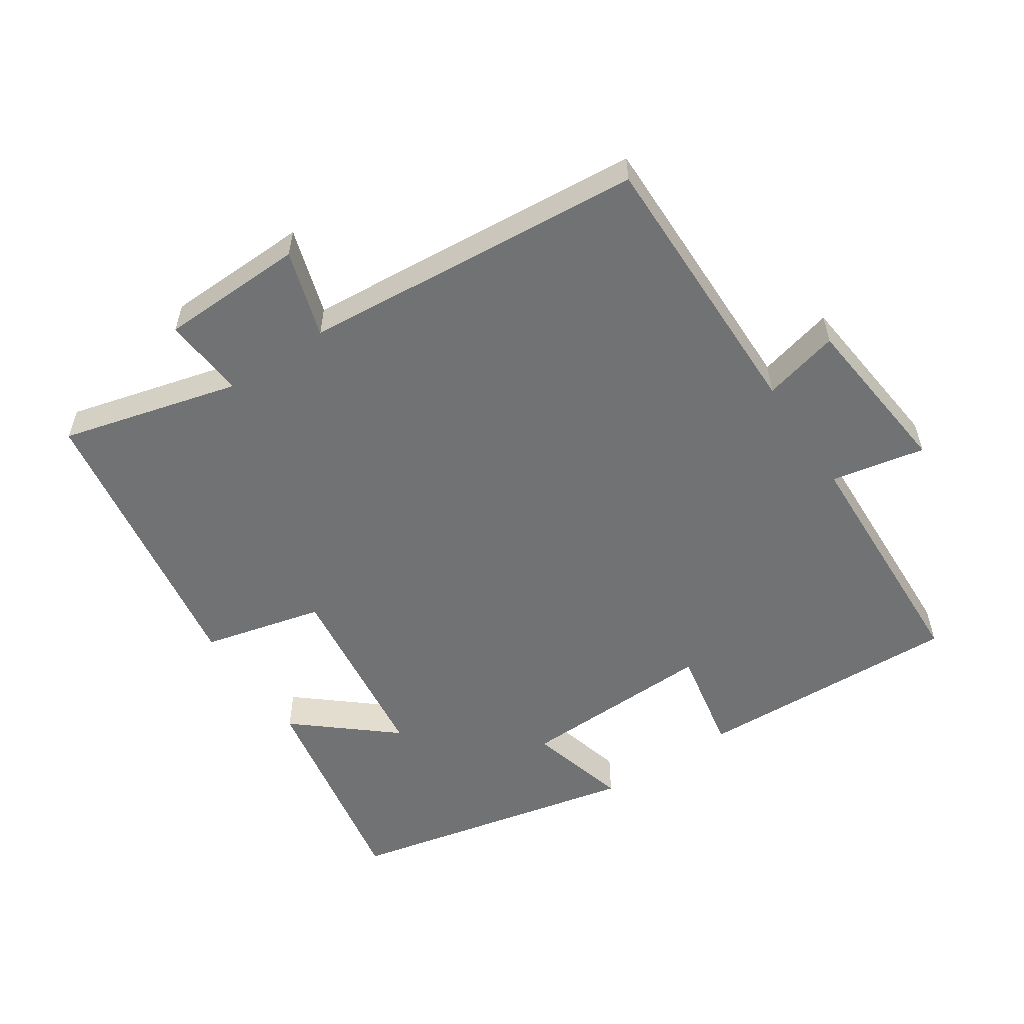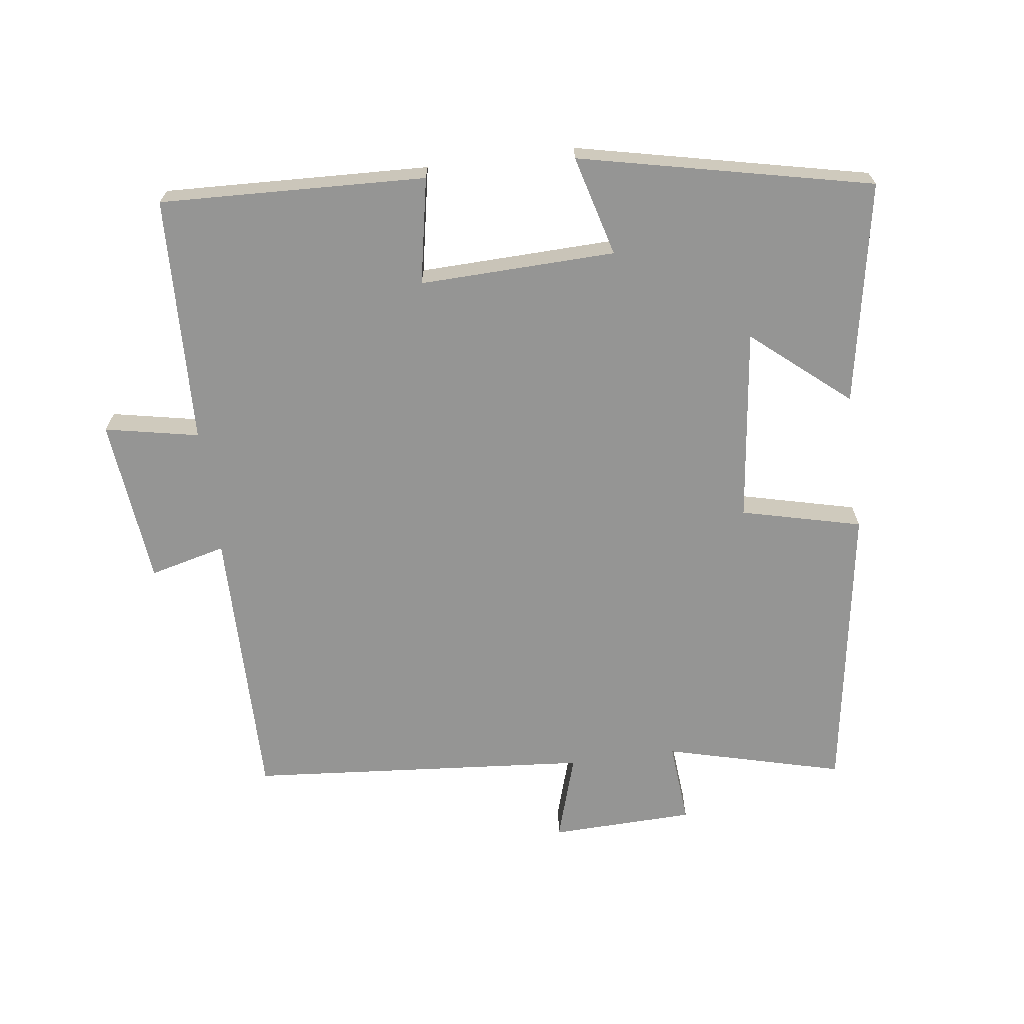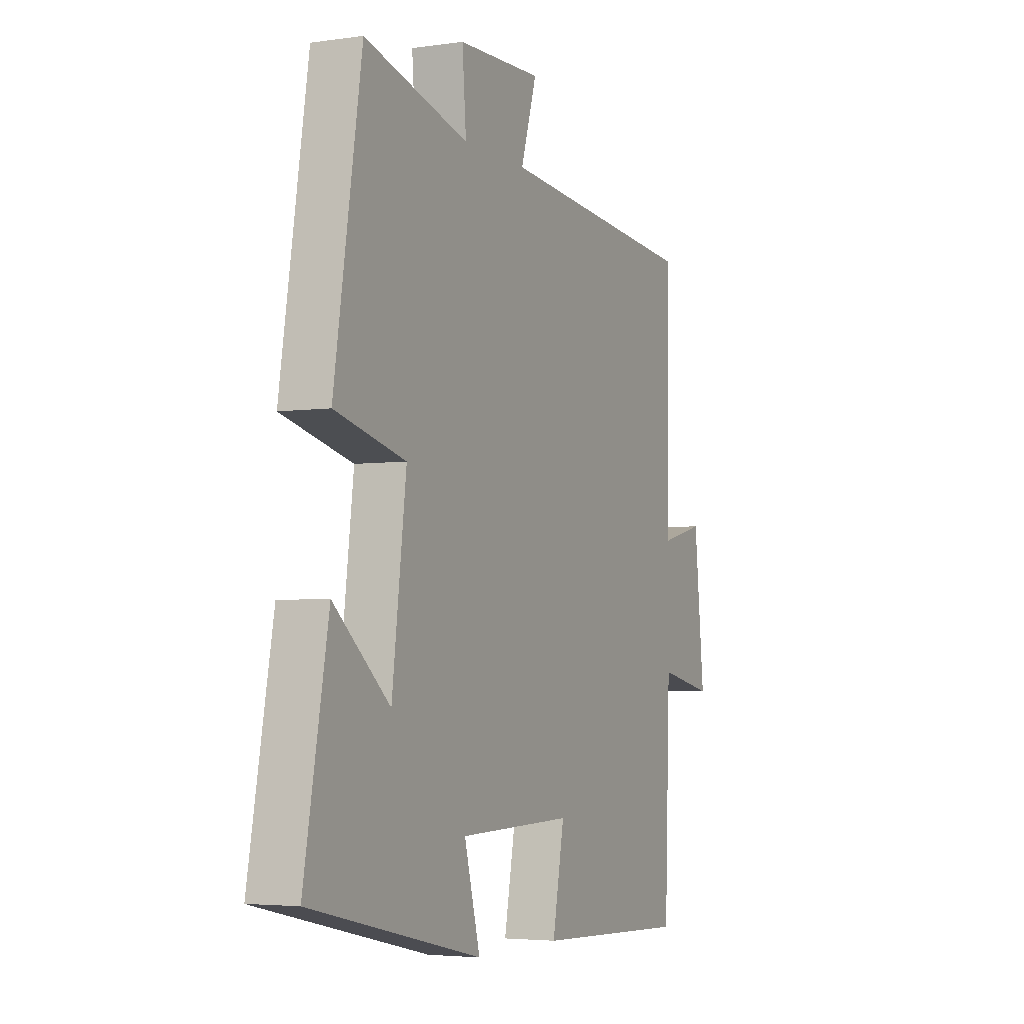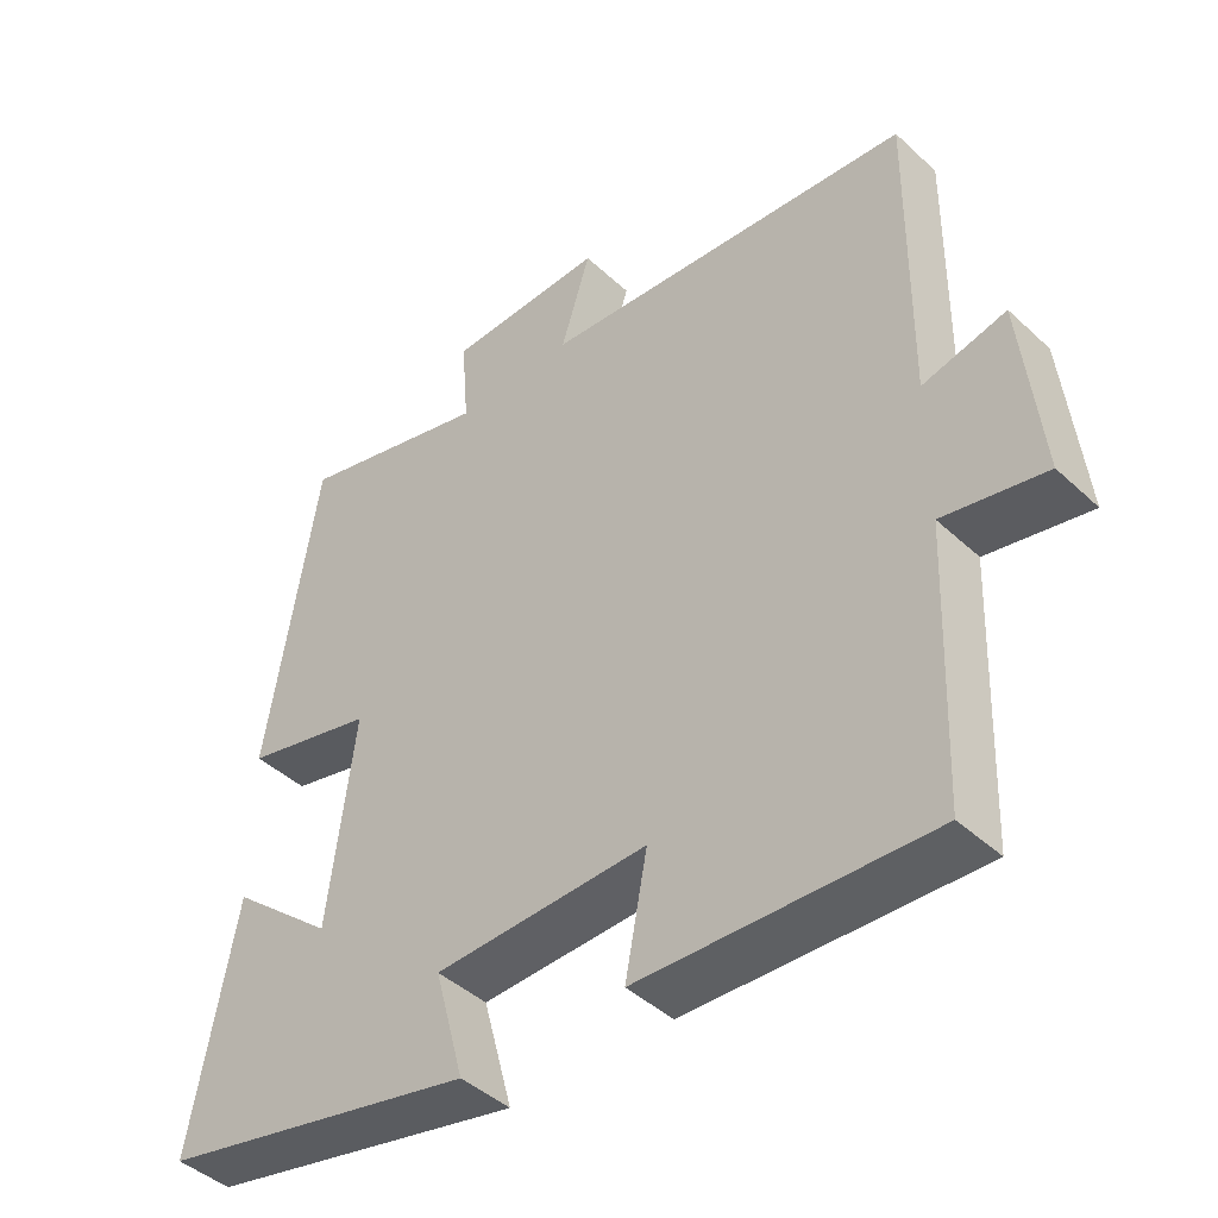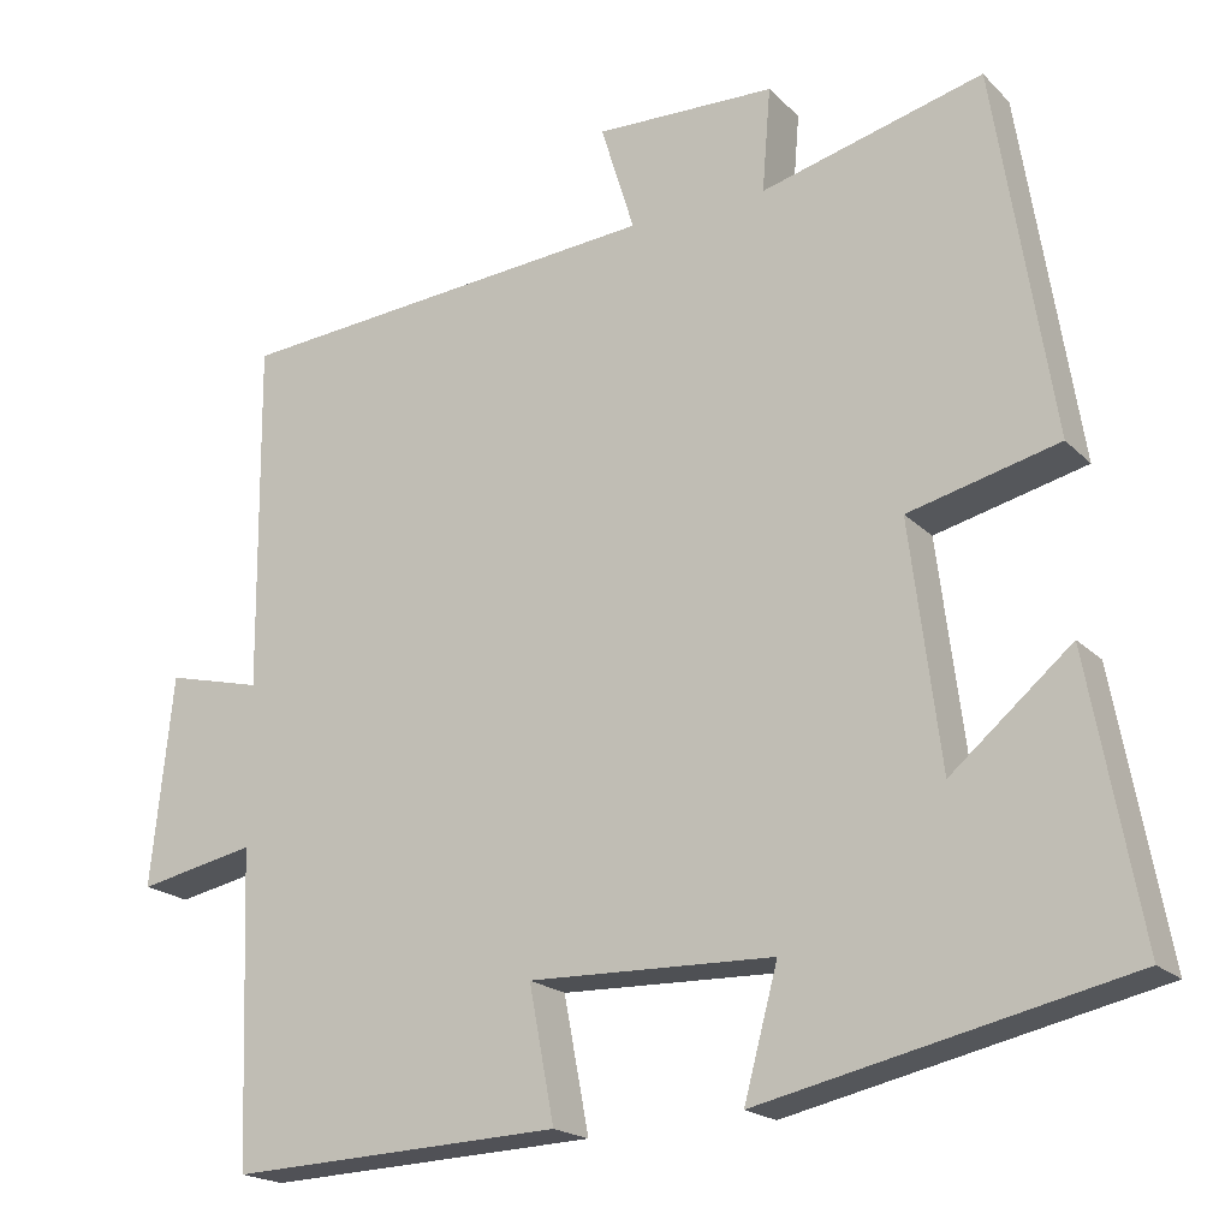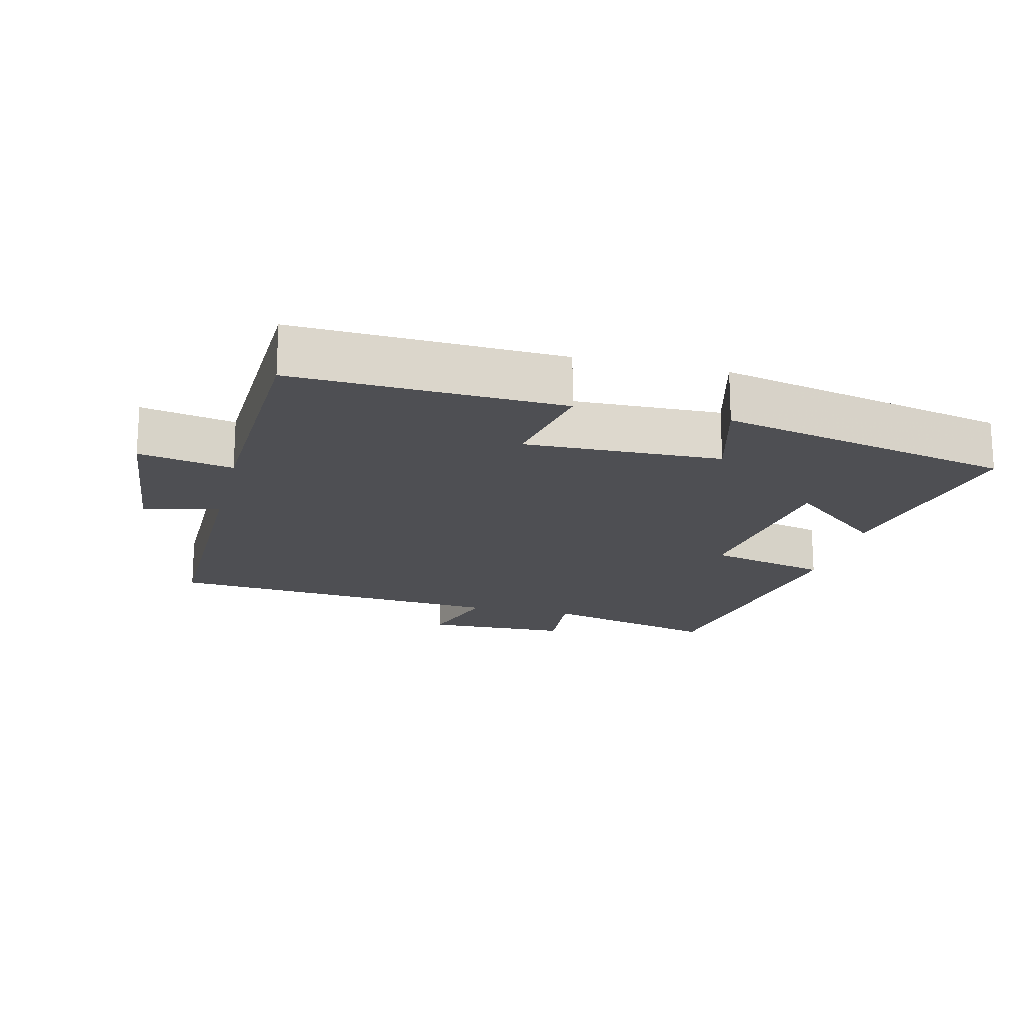
<metadata>
{"format":"obj","ext":"obj","renderer":"f3d","projection":"perspective","resolution":1024,"background":"white","views":[{"elev":-55.4,"azim":33.8,"up":"+Y"},{"elev":-67.4,"azim":-172.4,"up":"+Y"},{"elev":-4.1,"azim":-64.7,"up":"+Z"},{"elev":-43.8,"azim":42.8,"up":"+Z"},{"elev":-19.4,"azim":-149.7,"up":"+Z"},{"elev":-18.2,"azim":166.3,"up":"+Y"}]}
</metadata>
<code>
v -0.431 0.07 0.569
v -0.168 0.07 0.5
v -0.178 0.07 0.623
v 0.036 0.07 0.629
v -0.004 0.07 0.5
v 0.504 0.07 0.457
v 0.5 0.07 0.043
v 0.613 0.07 0.071
v 0.639 0.07 -0.177
v 0.5 0.07 -0.149
v 0.486 0.07 -0.516
v 0.092 0.07 -0.5
v 0.122 0.07 -0.343
v -0.168 0.07 -0.351
v -0.128 0.07 -0.5
v -0.561 0.07 -0.404
v -0.5 0.07 -0.075
v -0.358 0.07 -0.195
v -0.322 0.07 0.091
v -0.5 0.07 0.135
v -0.431 0 0.569
v -0.168 0 0.5
v -0.178 0 0.623
v 0.036 0 0.629
v -0.004 0 0.5
v 0.504 0 0.457
v 0.5 0 0.043
v 0.613 0 0.071
v 0.639 0 -0.177
v 0.5 0 -0.149
v 0.486 0 -0.516
v 0.092 0 -0.5
v 0.122 0 -0.343
v -0.168 0 -0.351
v -0.128 0 -0.5
v -0.561 0 -0.404
v -0.5 0 -0.075
v -0.358 0 -0.195
v -0.322 0 0.091
v -0.5 0 0.135
f 19 20 1 2
f 18 19 2
f 15 16 17 18
f 14 15 18
f 13 14 18 2
f 10 11 12 13
f 10 13 2 3
f 7 8 9 10
f 7 10 3
f 5 6 7
f 5 7 3
f 3 4 5
f 22 21 40 39
f 22 39 38
f 38 37 36 35
f 38 35 34
f 22 38 34 33
f 33 32 31 30
f 23 22 33 30
f 30 29 28 27
f 23 30 27
f 27 26 25
f 23 27 25
f 25 24 23
f 1 21 22 2
f 2 22 23 3
f 3 23 24 4
f 4 24 25 5
f 5 25 26 6
f 6 26 27 7
f 7 27 28 8
f 8 28 29 9
f 9 29 30 10
f 10 30 31 11
f 11 31 32 12
f 12 32 33 13
f 13 33 34 14
f 14 34 35 15
f 15 35 36 16
f 16 36 37 17
f 17 37 38 18
f 18 38 39 19
f 19 39 40 20
f 20 40 21 1

</code>
